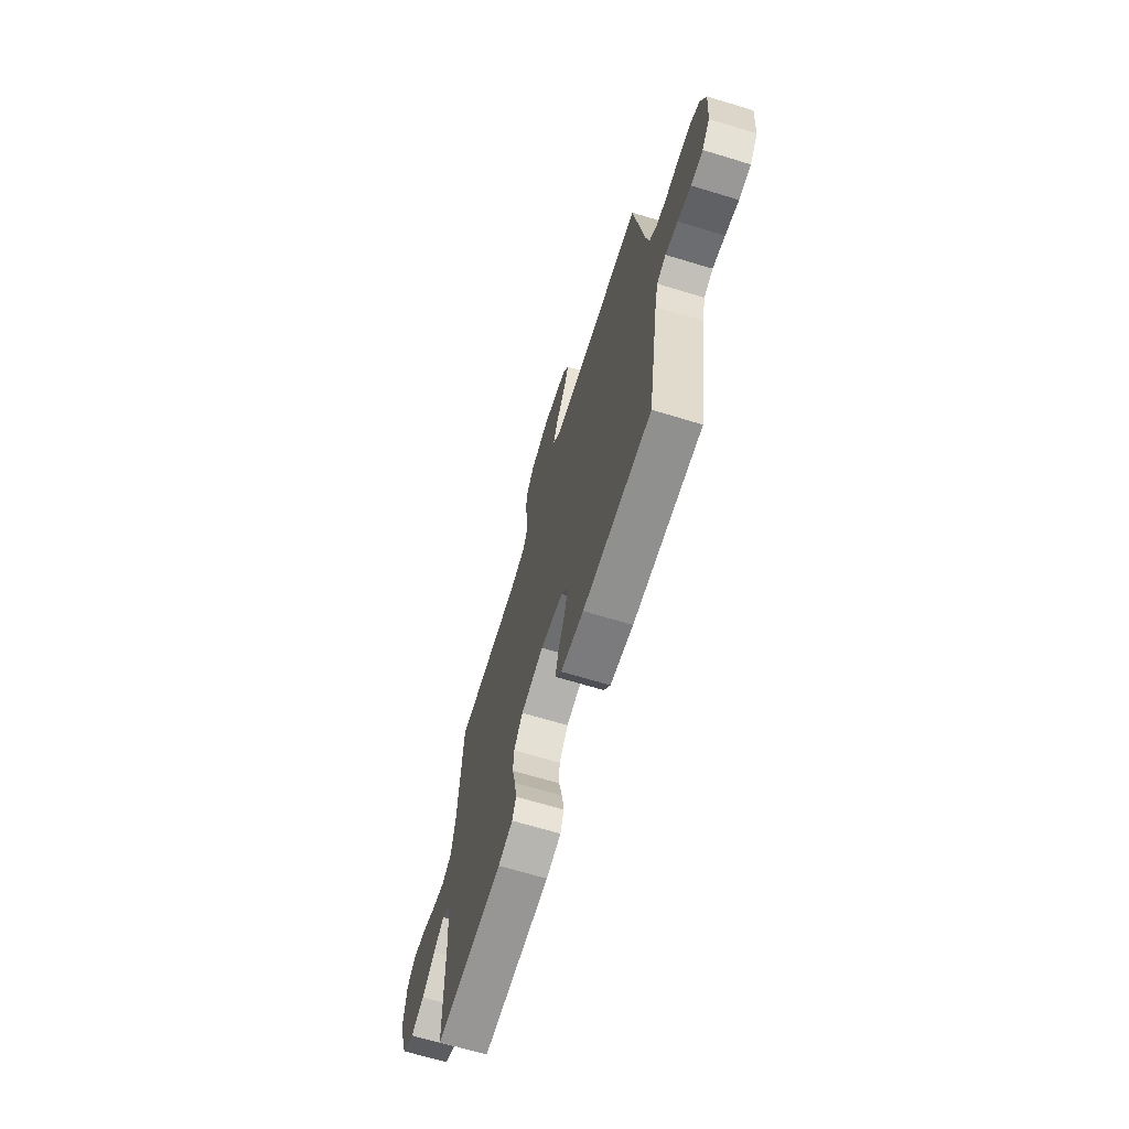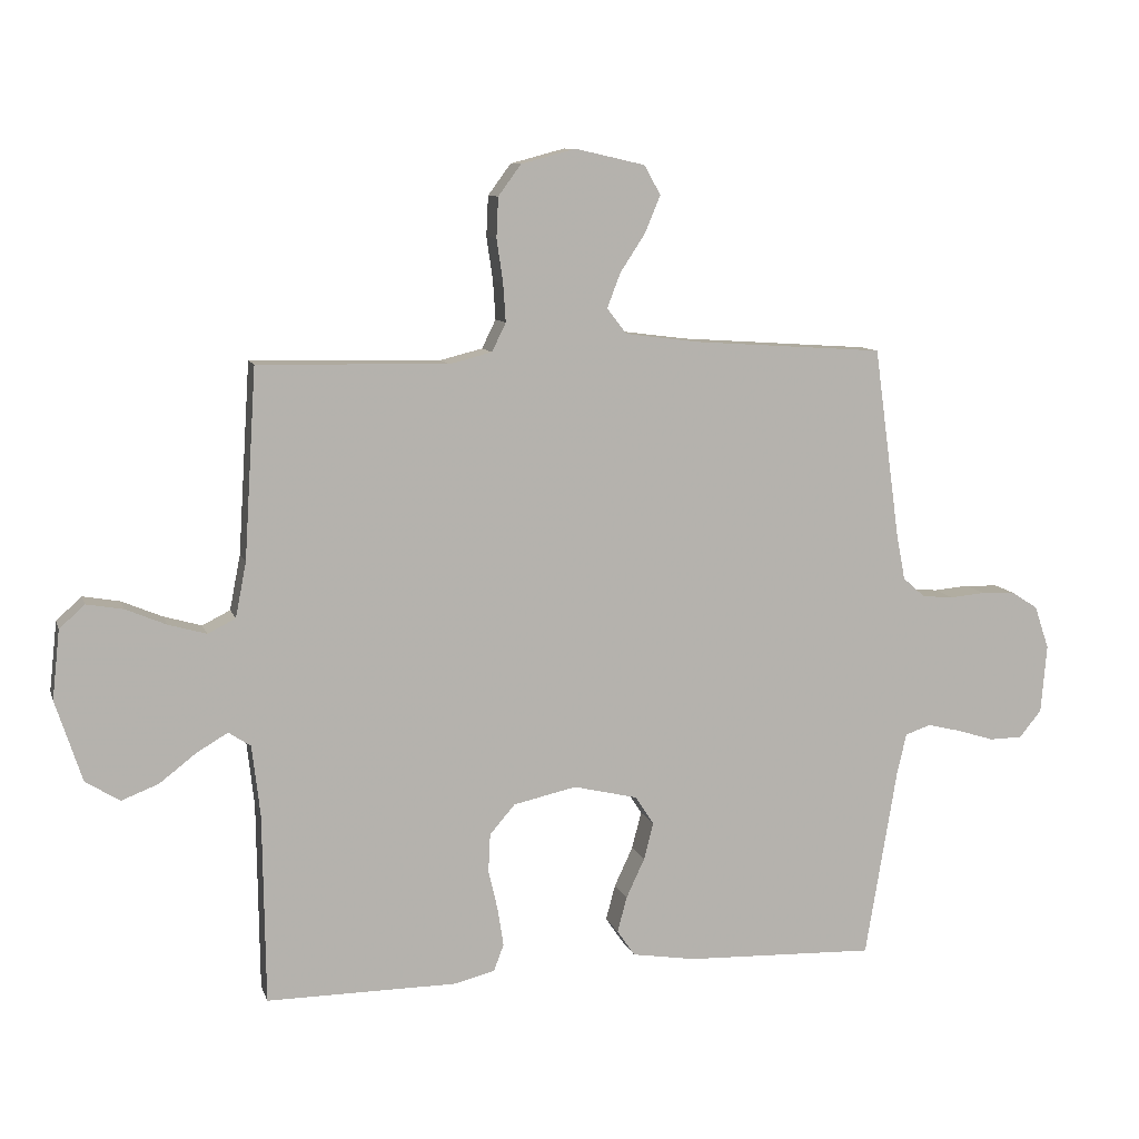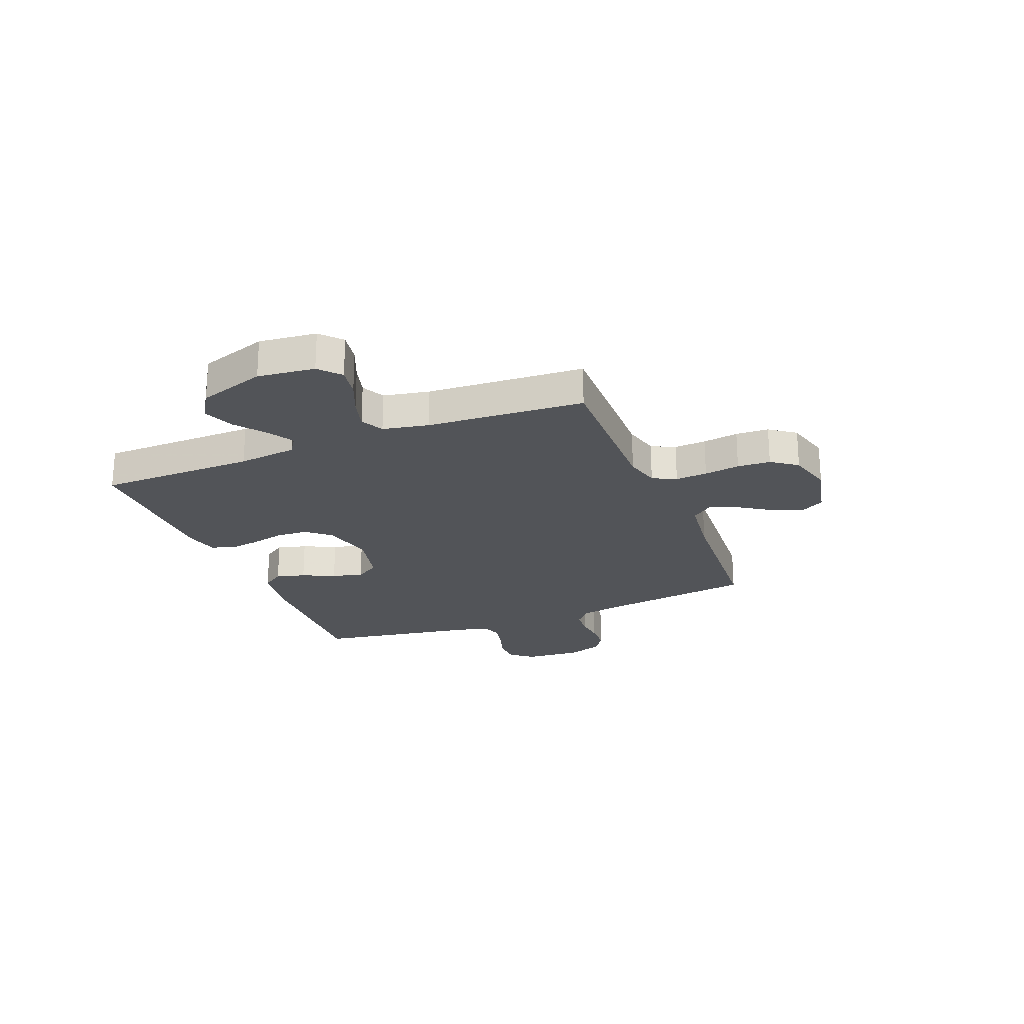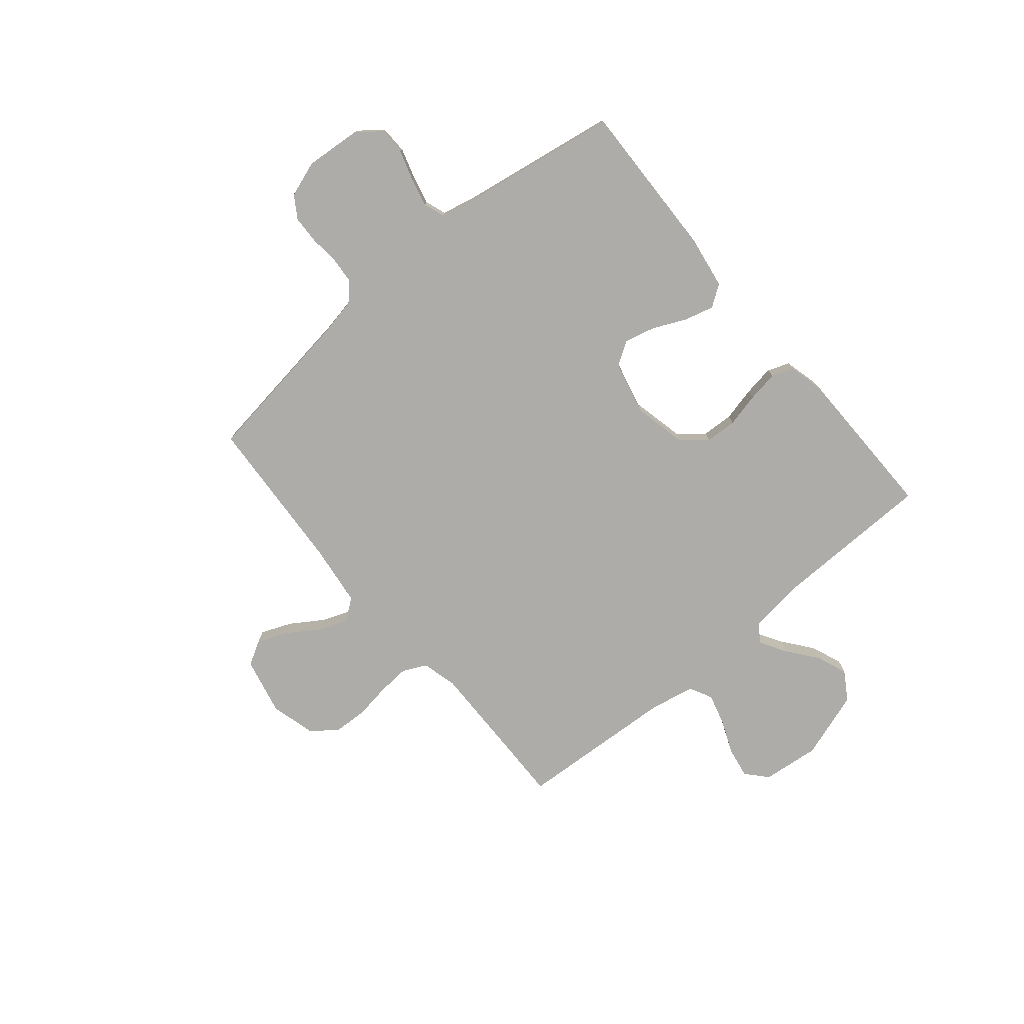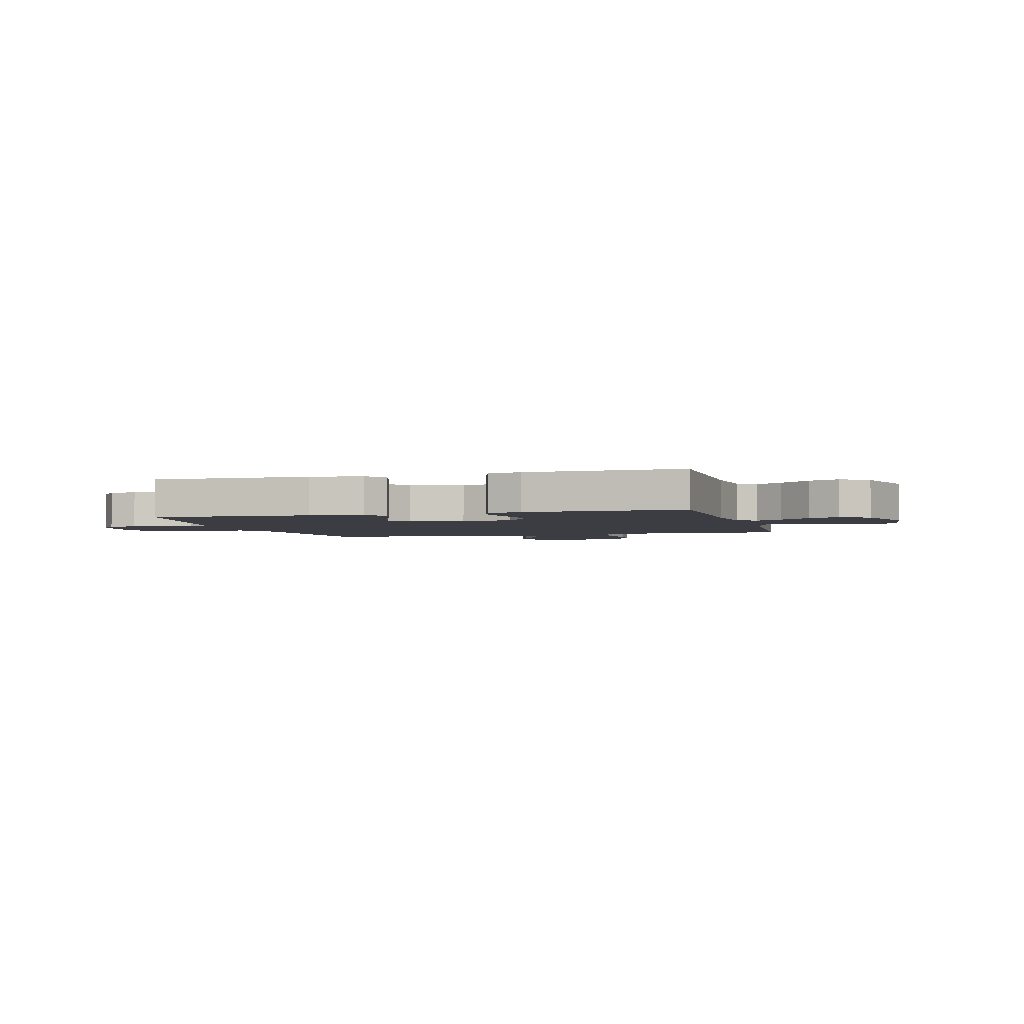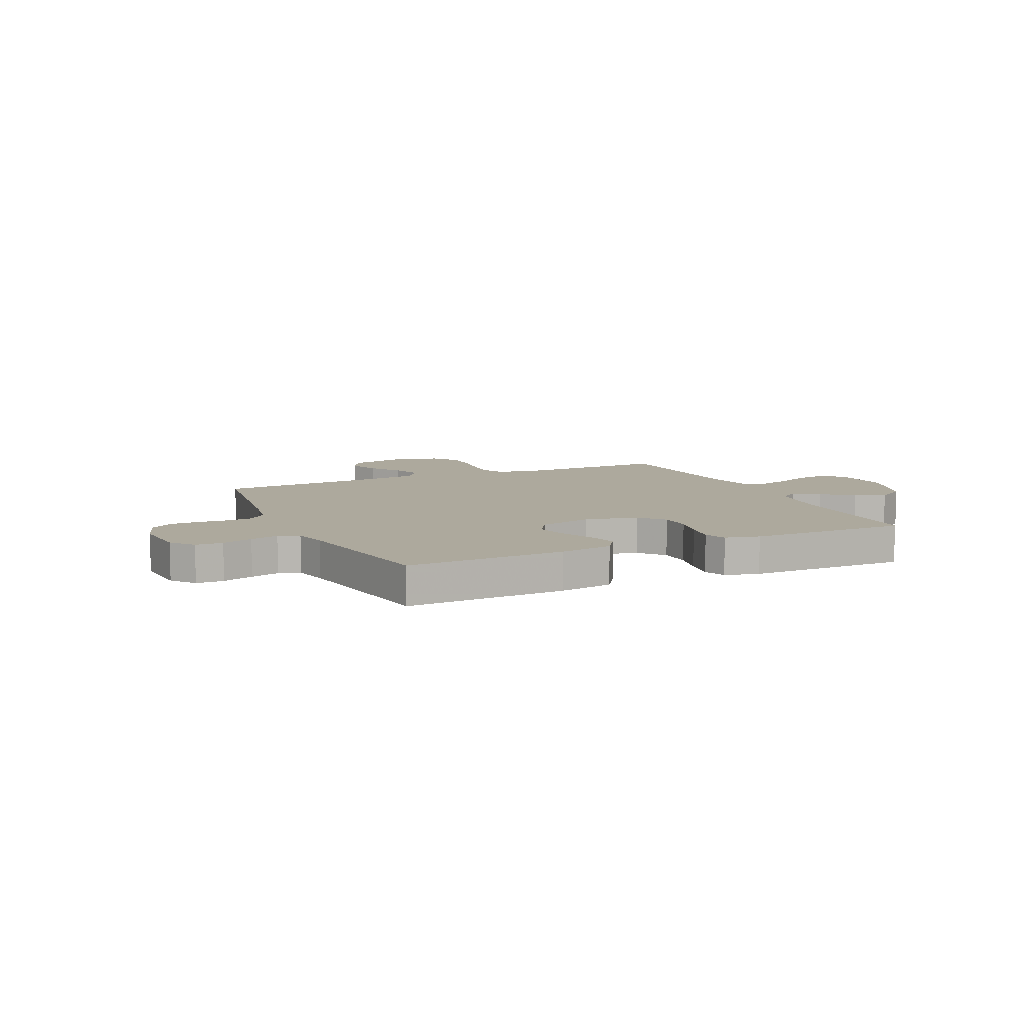
<metadata>
{"format":"obj","ext":"obj","renderer":"f3d","projection":"perspective","resolution":1024,"background":"white","views":[{"elev":-67.5,"azim":73.1,"up":"+Z"},{"elev":9.6,"azim":-14.6,"up":"+Z"},{"elev":-23.0,"azim":-68.2,"up":"+Y"},{"elev":-76.7,"azim":130.1,"up":"+Y"},{"elev":-2.9,"azim":-164.4,"up":"+Y"},{"elev":8.9,"azim":155.3,"up":"+Y"}]}
</metadata>
<code>
v -0.5 0.07 -0.5
v -0.504 0.07 -0.2
v -0.517 0.07 -0.088
v -0.552 0.07 -0.065
v -0.601 0.07 -0.094
v -0.659 0.07 -0.139
v -0.718 0.07 -0.162
v -0.772 0.07 -0.128
v -0.814 0.07 0
v -0.802 0.07 0.109
v -0.762 0.07 0.145
v -0.704 0.07 0.135
v -0.64 0.07 0.108
v -0.58 0.07 0.091
v -0.536 0.07 0.113
v -0.519 0.07 0.2
v -0.5 0.07 0.5
v -0.2 0.07 0.494
v -0.133 0.07 0.511
v -0.111 0.07 0.556
v -0.115 0.07 0.617
v -0.125 0.07 0.685
v -0.122 0.07 0.748
v -0.086 0.07 0.797
v 0 0.07 0.82
v 0.11 0.07 0.795
v 0.136 0.07 0.749
v 0.112 0.07 0.691
v 0.072 0.07 0.63
v 0.051 0.07 0.575
v 0.082 0.07 0.535
v 0.2 0.07 0.52
v 0.5 0.07 0.5
v 0.541 0.07 0.2
v 0.555 0.07 0.127
v 0.59 0.07 0.096
v 0.64 0.07 0.092
v 0.695 0.07 0.097
v 0.748 0.07 0.095
v 0.79 0.07 0.068
v 0.813 0.07 0
v 0.804 0.07 -0.108
v 0.769 0.07 -0.151
v 0.717 0.07 -0.152
v 0.659 0.07 -0.134
v 0.605 0.07 -0.121
v 0.565 0.07 -0.135
v 0.55 0.07 -0.2
v 0.5 0.07 -0.5
v 0.2 0.07 -0.49
v 0.099 0.07 -0.474
v 0.071 0.07 -0.433
v 0.086 0.07 -0.377
v 0.115 0.07 -0.315
v 0.13 0.07 -0.256
v 0.101 0.07 -0.211
v 0 0.07 -0.187
v -0.1 0.07 -0.209
v -0.14 0.07 -0.256
v -0.143 0.07 -0.316
v -0.128 0.07 -0.381
v -0.119 0.07 -0.44
v -0.135 0.07 -0.482
v -0.2 0.07 -0.498
v -0.5 0 -0.5
v -0.504 0 -0.2
v -0.517 0 -0.088
v -0.552 0 -0.065
v -0.601 0 -0.094
v -0.659 0 -0.139
v -0.718 0 -0.162
v -0.772 0 -0.128
v -0.814 0 0
v -0.802 0 0.109
v -0.762 0 0.145
v -0.704 0 0.135
v -0.64 0 0.108
v -0.58 0 0.091
v -0.536 0 0.113
v -0.519 0 0.2
v -0.5 0 0.5
v -0.2 0 0.494
v -0.133 0 0.511
v -0.111 0 0.556
v -0.115 0 0.617
v -0.125 0 0.685
v -0.122 0 0.748
v -0.086 0 0.797
v 0 0 0.82
v 0.11 0 0.795
v 0.136 0 0.749
v 0.112 0 0.691
v 0.072 0 0.63
v 0.051 0 0.575
v 0.082 0 0.535
v 0.2 0 0.52
v 0.5 0 0.5
v 0.541 0 0.2
v 0.555 0 0.127
v 0.59 0 0.096
v 0.64 0 0.092
v 0.695 0 0.097
v 0.748 0 0.095
v 0.79 0 0.068
v 0.813 0 0
v 0.804 0 -0.108
v 0.769 0 -0.151
v 0.717 0 -0.152
v 0.659 0 -0.134
v 0.605 0 -0.121
v 0.565 0 -0.135
v 0.55 0 -0.2
v 0.5 0 -0.5
v 0.2 0 -0.49
v 0.099 0 -0.474
v 0.071 0 -0.433
v 0.086 0 -0.377
v 0.115 0 -0.315
v 0.13 0 -0.256
v 0.101 0 -0.211
v 0 0 -0.187
v -0.1 0 -0.209
v -0.14 0 -0.256
v -0.143 0 -0.316
v -0.128 0 -0.381
v -0.119 0 -0.44
v -0.135 0 -0.482
v -0.2 0 -0.498
f 63 64 1 2
f 60 61 62 63
f 60 63 2 3
f 59 60 3 4
f 58 59 4
f 57 58 4
f 51 52 53 54
f 51 54 55
f 48 49 50 51
f 47 48 51 55
f 46 47 55 56
f 42 43 44 45
f 42 45 46
f 41 42 46
f 37 38 39 40
f 36 37 40 41
f 32 33 34
f 31 32 34 35
f 26 27 28 29
f 26 29 30
f 25 26 30
f 24 25 30
f 21 22 23 24
f 20 21 24 30
f 19 20 30 31
f 16 17 18
f 15 16 18 19
f 10 11 12 13
f 10 13 14
f 9 10 14
f 8 9 14
f 5 6 7 8
f 4 5 8 14
f 57 4 14 15
f 36 41 46 56
f 35 36 56 57
f 31 35 57
f 15 19 31 57
f 66 65 128 127
f 127 126 125 124
f 67 66 127 124
f 68 67 124 123
f 68 123 122
f 68 122 121
f 118 117 116 115
f 119 118 115
f 115 114 113 112
f 119 115 112 111
f 120 119 111 110
f 109 108 107 106
f 110 109 106
f 110 106 105
f 104 103 102 101
f 105 104 101 100
f 98 97 96
f 99 98 96 95
f 93 92 91 90
f 94 93 90
f 94 90 89
f 94 89 88
f 88 87 86 85
f 94 88 85 84
f 95 94 84 83
f 82 81 80
f 83 82 80 79
f 77 76 75 74
f 78 77 74
f 78 74 73
f 78 73 72
f 72 71 70 69
f 78 72 69 68
f 79 78 68 121
f 120 110 105 100
f 121 120 100 99
f 121 99 95
f 121 95 83 79
f 1 65 66 2
f 2 66 67 3
f 3 67 68 4
f 4 68 69 5
f 5 69 70 6
f 6 70 71 7
f 7 71 72 8
f 8 72 73 9
f 9 73 74 10
f 10 74 75 11
f 11 75 76 12
f 12 76 77 13
f 13 77 78 14
f 14 78 79 15
f 15 79 80 16
f 16 80 81 17
f 17 81 82 18
f 18 82 83 19
f 19 83 84 20
f 20 84 85 21
f 21 85 86 22
f 22 86 87 23
f 23 87 88 24
f 24 88 89 25
f 25 89 90 26
f 26 90 91 27
f 27 91 92 28
f 28 92 93 29
f 29 93 94 30
f 30 94 95 31
f 31 95 96 32
f 32 96 97 33
f 33 97 98 34
f 34 98 99 35
f 35 99 100 36
f 36 100 101 37
f 37 101 102 38
f 38 102 103 39
f 39 103 104 40
f 40 104 105 41
f 41 105 106 42
f 42 106 107 43
f 43 107 108 44
f 44 108 109 45
f 45 109 110 46
f 46 110 111 47
f 47 111 112 48
f 48 112 113 49
f 49 113 114 50
f 50 114 115 51
f 51 115 116 52
f 52 116 117 53
f 53 117 118 54
f 54 118 119 55
f 55 119 120 56
f 56 120 121 57
f 57 121 122 58
f 58 122 123 59
f 59 123 124 60
f 60 124 125 61
f 61 125 126 62
f 62 126 127 63
f 63 127 128 64
f 64 128 65 1

</code>
